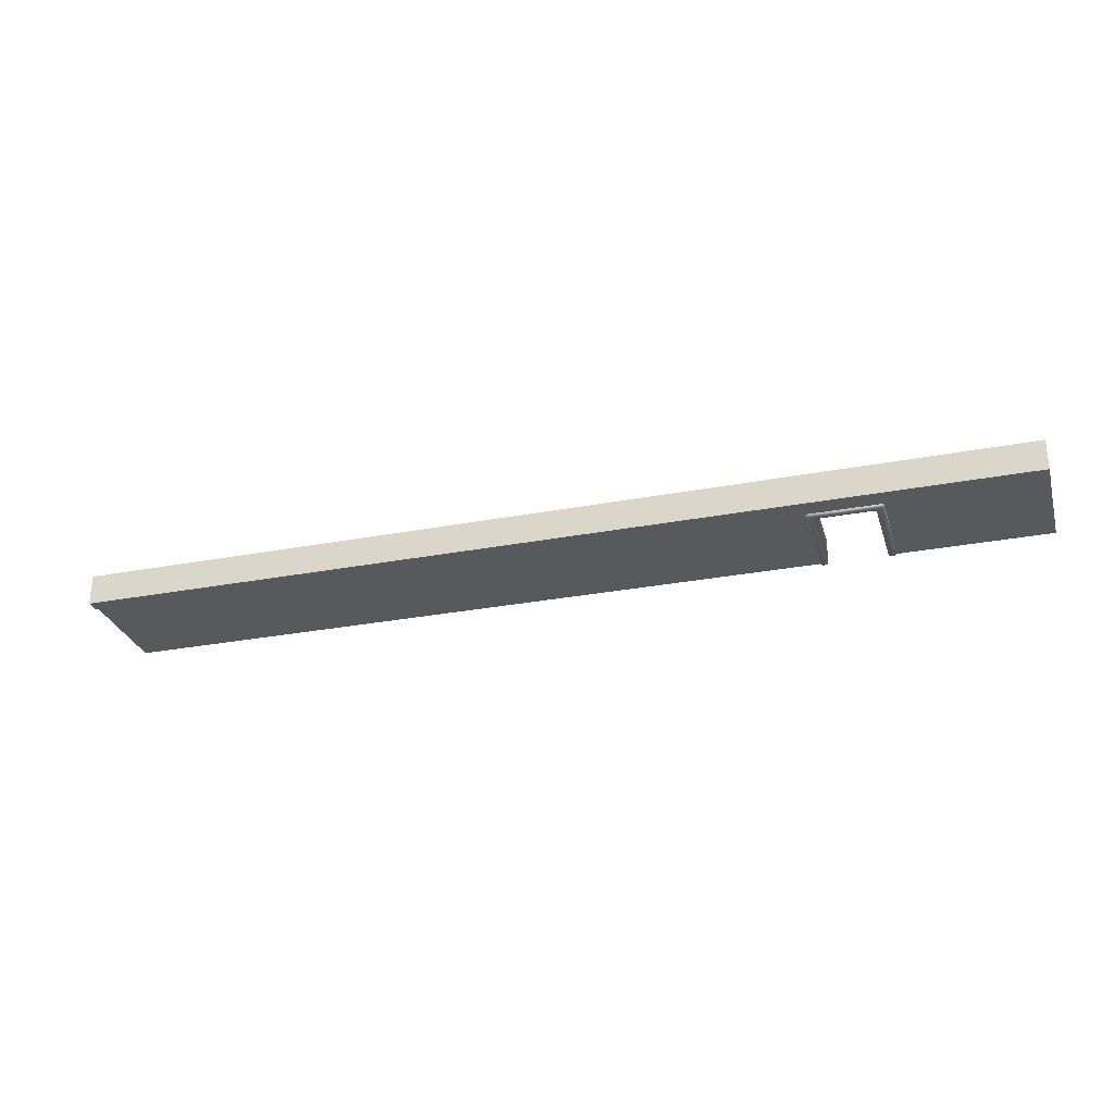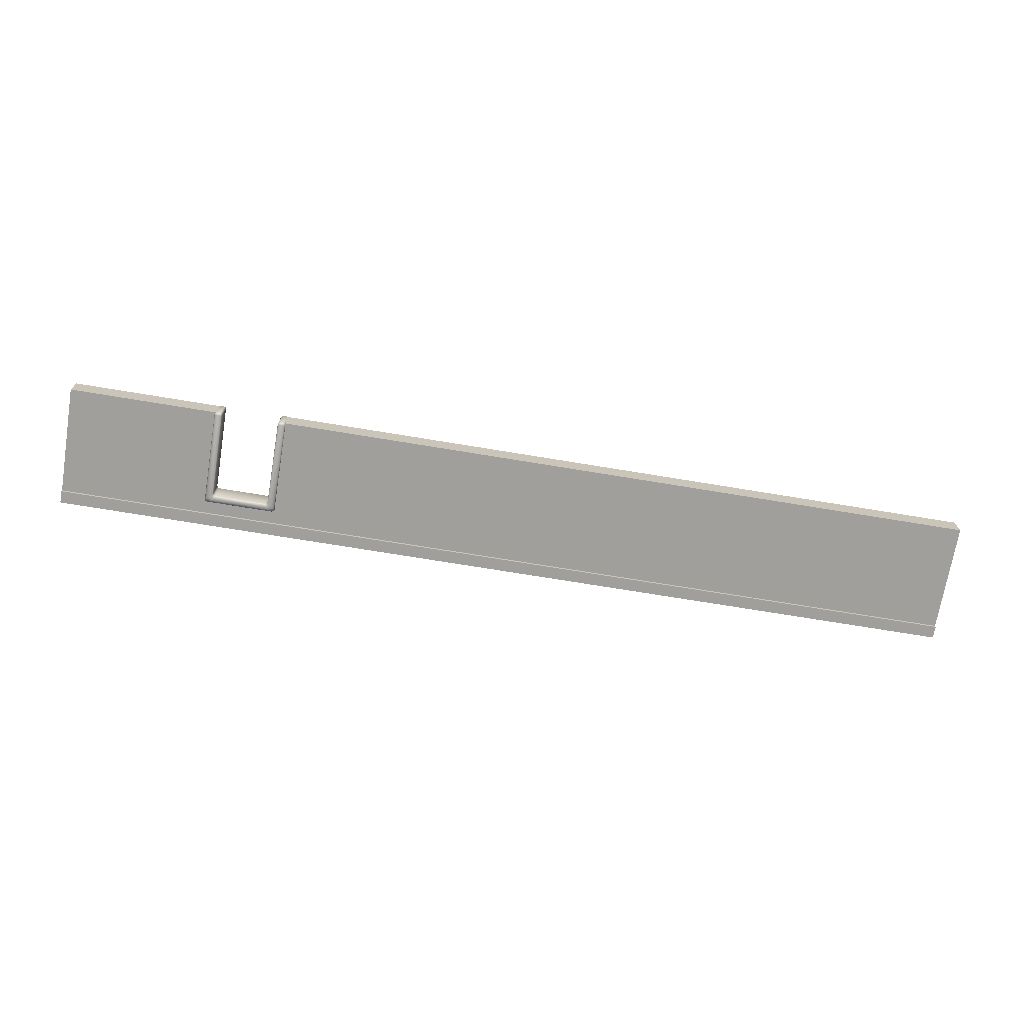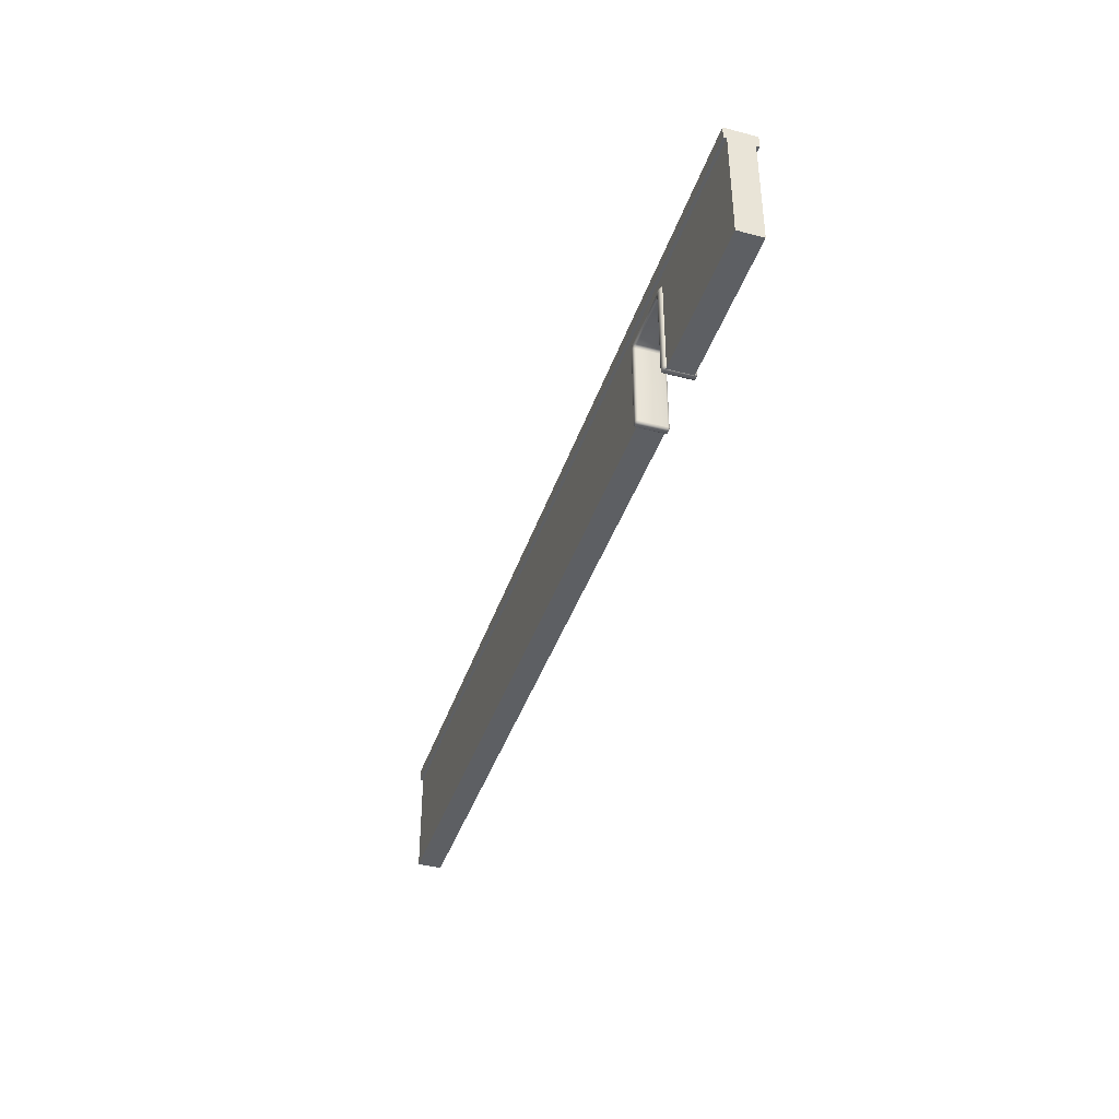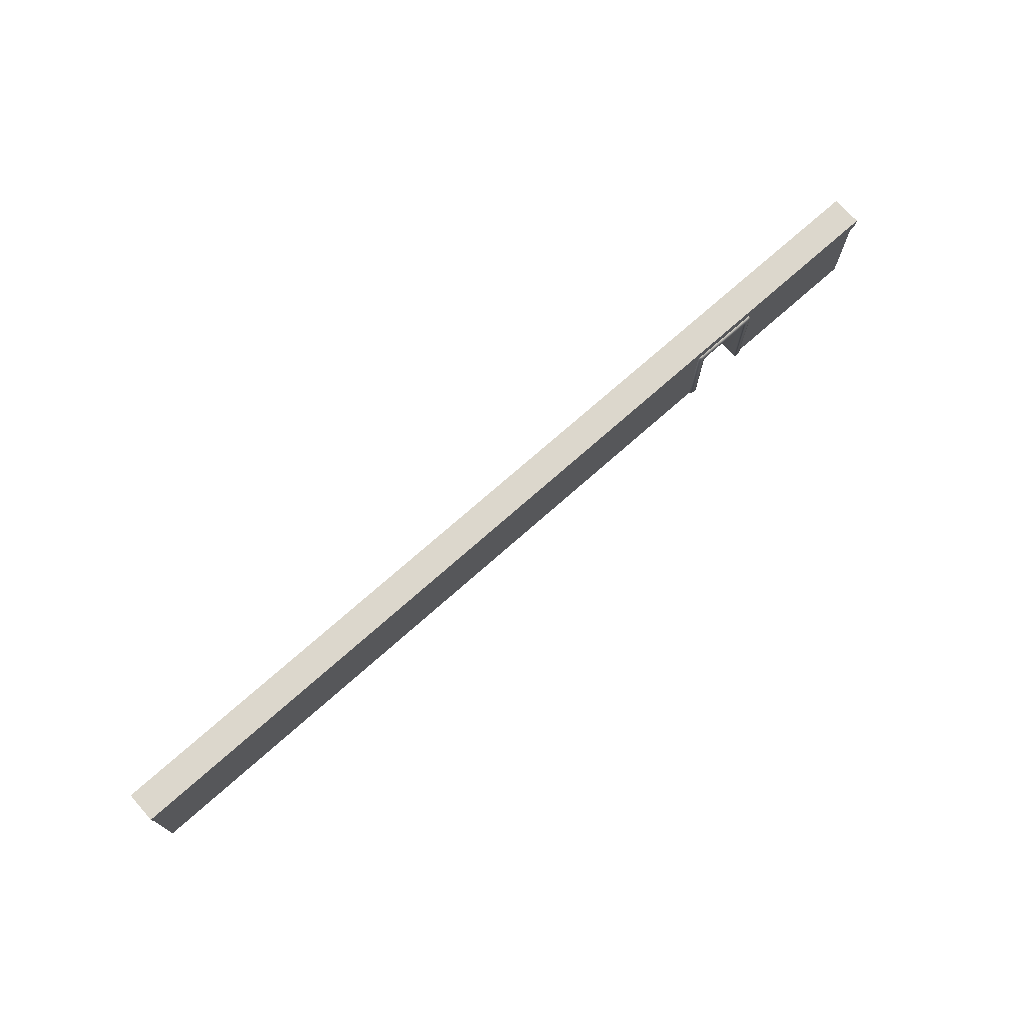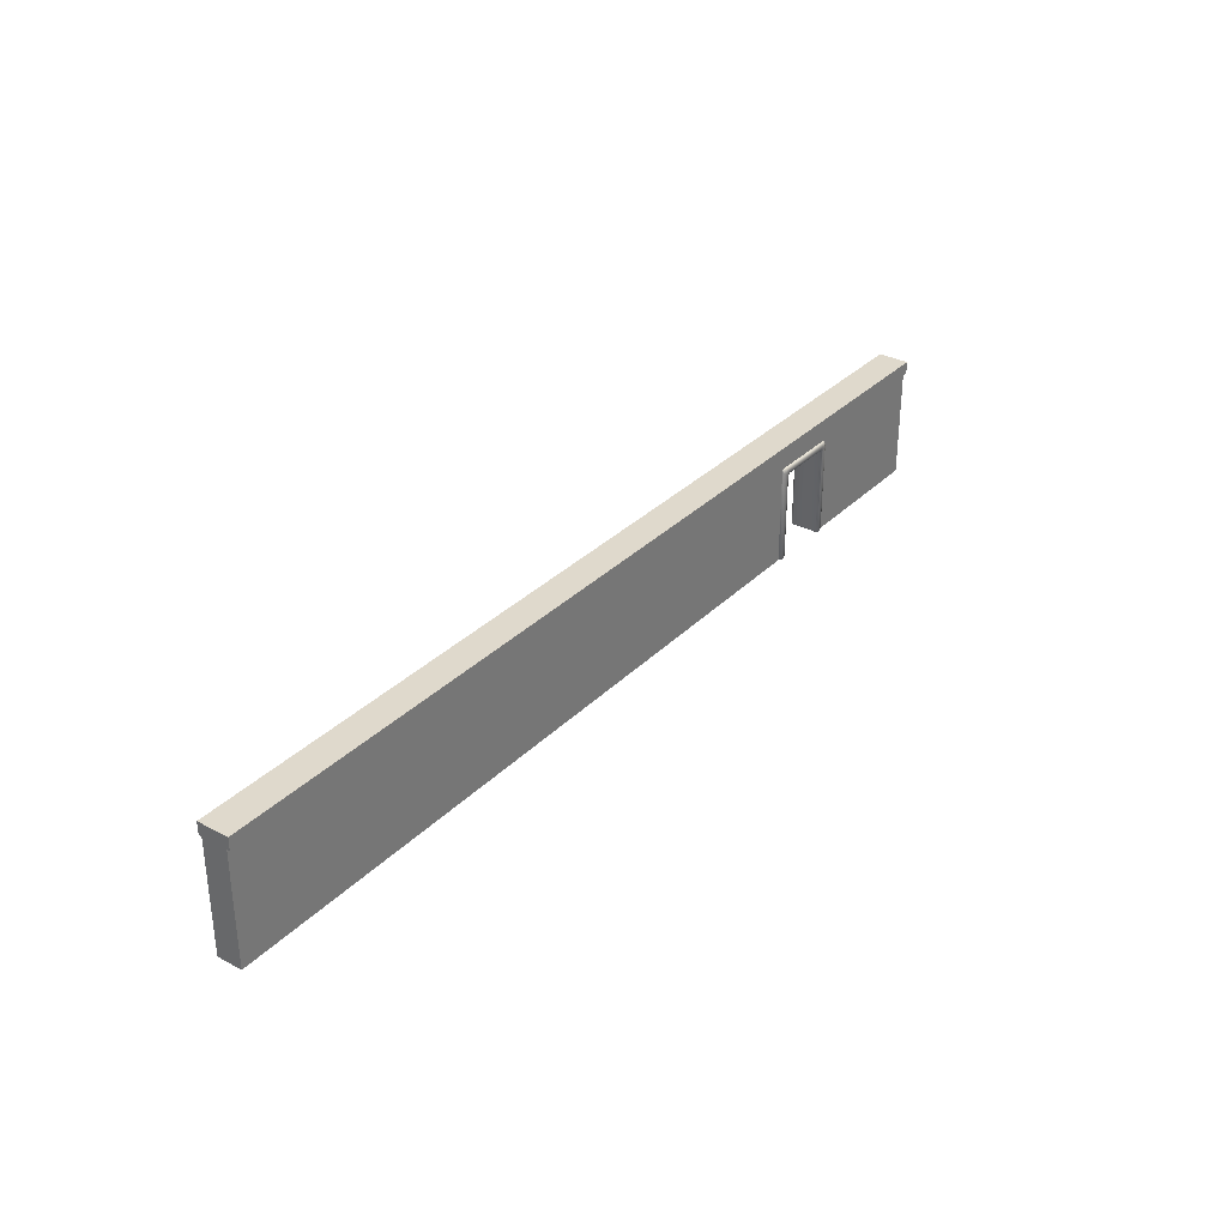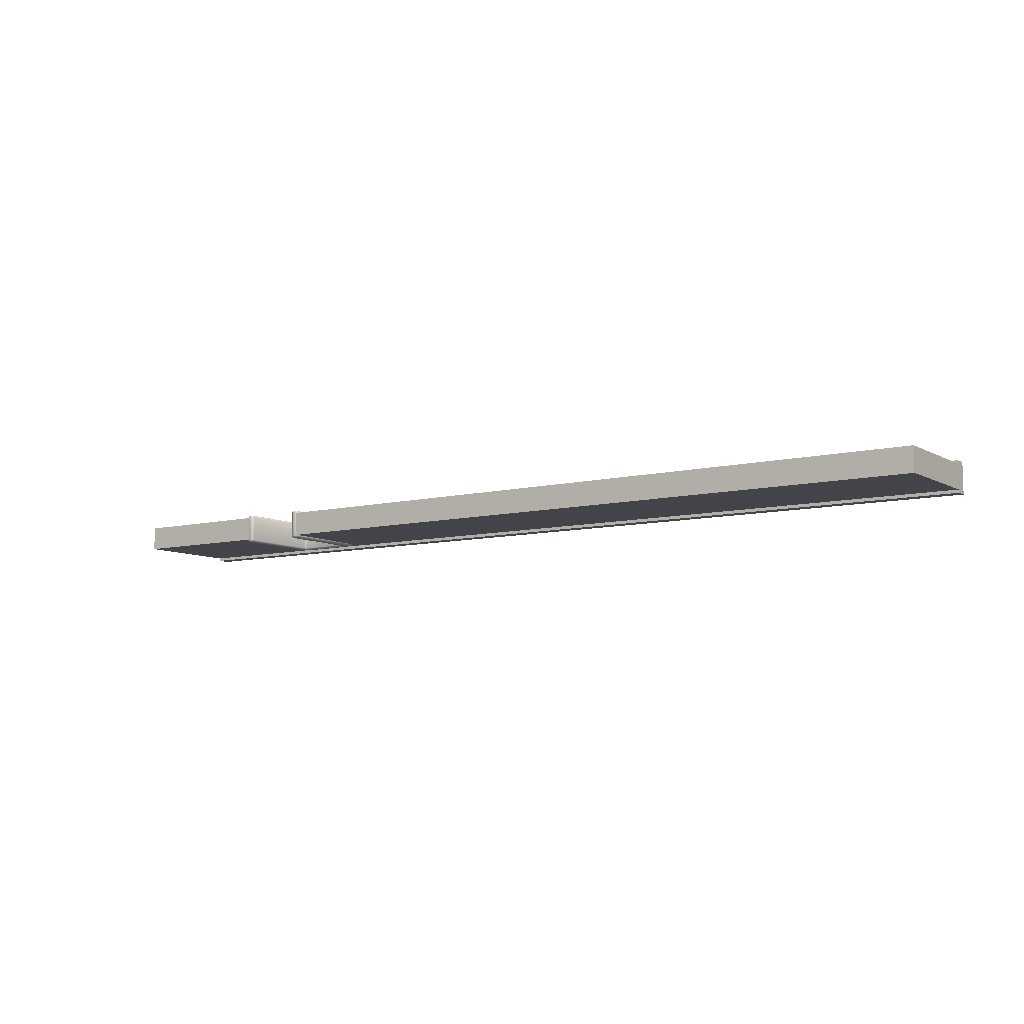
<metadata>
{"format":"obj","ext":"obj","renderer":"f3d","projection":"perspective","resolution":1024,"background":"white","views":[{"elev":-29.1,"azim":-164.2,"up":"+Z"},{"elev":-71.2,"azim":-9.4,"up":"+Z"},{"elev":-40.4,"azim":-107.7,"up":"+Y"},{"elev":72.8,"azim":138.4,"up":"+Y"},{"elev":32.3,"azim":126.4,"up":"+Y"},{"elev":-8.5,"azim":34.3,"up":"+Z"}]}
</metadata>
<code>
o doorObject
g toon_office_tile_wall_door (4)
v 1.51 0.03347 0.2477
v 1.557 1.498 0.2445
v 1.557 0.03347 0.2454
v 1.505 1.45 0.2461
v 1.527 1.525 0.2449
v 1.477 1.478 0.2463
v 1.477 1.438 0.2362
v 1.482 0.03347 0.2385
v 1.463 1.464 0.2362
v 1.465 1.427 0.2107
v 1.454 1.455 0.2106
v 1.47 0.03346 0.2132
v 1.449 1.507 0.2459
v 1.425 1.467 0.2106
v 1.437 1.478 0.2361
v 1.04 1.467 0.2106
v 1.04 1.478 0.2361
v 1.425 1.467 -0.2106
v 1.04 1.467 -0.2106
v 1 1.467 0.2106
v 1 1.467 -0.2106
v 1.04 1.478 -0.2361
v 1 1.478 -0.2361
v 1.437 1.478 -0.2361
v 1.463 1.464 -0.2362
v 1.454 1.455 -0.2106
v 1.465 1.427 -0.2107
v 1.04 1.507 -0.2459
v 1.449 1.507 -0.2459
v 1.477 1.438 -0.2362
v 1.505 1.45 -0.2461
v 1.482 0.03347 -0.2385
v 1.477 1.478 -0.2463
v 1.51 0.03347 -0.2477
v 1.487 0.01037 -0.2335
v 1.527 1.525 -0.2449
v 1.557 1.498 -0.2445
v 1.568 1.564 -0.2332
v 1.585 1.525 -0.233
v 1.557 0.03347 -0.2454
v 1.497 1.552 -0.2446
v 1.51 0.005181 -0.2371
v 1.557 0.005181 -0.2347
v 1.557 -0.006535 -0.2089
v 1.51 -0.006535 -0.2112
v 1.58 0.01037 -0.2288
v 1.557 -0.006535 0.2089
v 1.585 0.005181 -0.2075
v 1.585 0.005181 0.2075
v 1.585 0.03347 -0.2333
v 1.597 0.03347 -0.2069
v 1.58 0.01037 0.2288
v 1.557 0.005181 0.2347
v 1.51 -0.006535 0.2112
v 1.597 0.03347 0.2069
v 1.597 1.552 0.2069
v 1.597 1.552 -0.2069
v 1.585 0.03347 0.2333
v 1.585 1.525 0.233
v 1.568 1.564 0.2332
v 1.482 0.005181 0.2127
v 1.482 0.005181 -0.2127
v 1.487 0.01037 0.2335
v 1.51 0.005181 0.2371
v 1.47 0.03346 -0.2132
v 0.5507 1.507 -0.2459
v 0.5374 1.464 -0.2362
v 0.5627 1.478 -0.2361
v 0.5227 1.478 -0.2463
v 0.5033 1.552 -0.2446
v 0.4733 1.525 -0.2449
v 0.4321 1.564 -0.2332
v 0.4946 1.45 -0.2461
v 0.96 1.552 -0.2446
v 0.96 1.507 -0.2459
v 0.4733 1.58 -0.2331
v 0.5229 1.438 -0.2362
v 0.4898 0.03347 -0.2477
v 0.518 0.03347 -0.2385
v 0.5345 1.427 -0.2107
v 0.5297 0.03346 -0.2132
v 0.5464 1.455 -0.2106
v 0.96 1.58 -0.2331
v 1 1.58 -0.2331
v 0.96 1.592 -0.2069
v 1 1.552 -0.2446
v 1 1.507 -0.2459
v 1.04 1.552 -0.2446
v 0.96 1.478 -0.2361
v 0.96 1.467 -0.2106
v 0.96 1.467 0.2106
v 1.04 1.58 -0.2331
v 1.527 1.58 -0.2331
v 1.04 1.592 -0.2069
v 1 1.592 -0.2069
v 1.04 1.592 0.2069
v 1.557 1.592 -0.2069
v 1 1.592 0.2069
v 1 1.58 0.2331
v 0.96 1.592 0.2069
v 0.4433 1.592 -0.2069
v 1.557 1.592 0.2069
v 1.04 1.58 0.2331
v 1.585 1.58 -0.2069
v 1.585 1.58 0.2069
v 1.527 1.58 0.2331
v 1.497 1.552 0.2446
v 1.04 1.552 0.2446
v 1.04 1.507 0.2459
v 1 1.552 0.2446
v 0.96 1.552 0.2446
v 1 1.507 0.2459
v 1 1.478 0.2361
v 0.96 1.58 0.2331
v 0.96 1.507 0.2459
v 0.5033 1.552 0.2446
v 0.4733 1.58 0.2331
v 0.4321 1.564 0.2332
v 0.4433 1.592 0.2069
v 0.5507 1.507 0.2459
v 0.4733 1.525 0.2449
v 0.415 1.58 -0.2069
v 0.415 1.58 0.2069
v 0.4033 1.552 -0.2069
v 0.4033 1.552 0.2069
v 0.4033 0.03347 -0.2069
v 0.4033 0.03347 0.2069
v 0.415 0.03347 0.2333
v 0.415 1.525 0.233
v 0.4432 0.03347 0.2454
v 0.4432 1.498 0.2445
v 0.5627 1.478 0.2361
v 0.5374 1.464 0.2362
v 0.5227 1.478 0.2463
v 0.96 1.478 0.2361
v 0.5747 1.467 0.2106
v 0.4946 1.45 0.2461
v 0.4898 0.03347 0.2477
v 0.4432 0.005181 0.2347
v 0.4896 0.005181 0.2371
v 0.4433 -0.006535 0.2089
v 0.4896 -0.006535 0.2112
v 0.5127 0.01037 0.2335
v 0.518 0.03347 0.2385
v 0.5229 1.438 0.2362
v 0.5297 0.03346 0.2132
v 0.5345 1.427 0.2107
v 0.5179 0.005181 0.2127
v 0.5464 1.455 0.2106
v 0.5179 0.005181 -0.2127
v 0.4896 -0.006535 -0.2112
v 0.5747 1.467 -0.2106
v 0.5127 0.01037 -0.2335
v 0.4896 0.005181 -0.2371
v 0.4433 -0.006535 -0.2089
v 0.415 0.005181 0.2075
v 0.4432 0.005181 -0.2347
v 0.4432 0.03347 -0.2454
v 0.4202 0.01037 -0.2288
v 0.415 0.005181 -0.2075
v 0.4202 0.01037 0.2288
v 0.415 0.03347 -0.2333
v 0.4432 1.498 -0.2445
v 0.415 1.525 -0.233
v 13.26 1.835 0.2004
v -2.016 1.835 0.2004
v -2.016 1.835 -0.2004
v 13.26 1.835 -0.2004
v 1.5 0 0.2004
v 13.26 3.471e-08 0.2004
v 13.26 3.471e-08 -0.2004
v 1.5 0 -0.2004
v 13.26 1.797 0.25
v -2.016 1.797 0.25
v -2.016 2 0.25
v 13.26 2 0.25
v -2.016 1.797 -0.25
v -2.016 2 -0.25
v 13.26 1.797 -0.25
v 13.26 2 -0.25
v 0.5 1.491 -0.2004
v 0.5 1.491 0.2004
v 1.5 1.491 0.2004
v 1.5 1.491 -0.2004
v -2.016 3.741e-08 0.2004
v 0.5 0 0.2004
v 0.5 0 -0.2004
v -2.016 3.741e-08 -0.2004
f 4 1 3 2
f 6 4 2 5
f 8 1 4 7
f 7 4 6 9
f 12 8 7 10
f 11 10 7 9
f 15 9 6 13
f 15 14 11 9
f 17 16 14 15
f 19 18 14 16
f 21 19 16 20
f 24 18 19 22
f 21 23 22 19
f 26 18 24 25
f 30 27 26 25
f 29 24 22 28
f 87 28 22 23
f 33 25 24 29
f 33 31 30 25
f 34 32 30 31
f 42 35 32 34
f 41 36 33 29
f 36 37 31 33
f 39 37 36 38
f 34 31 37 40
f 93 38 36 41
f 88 41 29 28
f 42 34 40 43
f 45 42 43 44
f 62 35 42 45
f 50 46 43 40
f 54 45 44 47
f 49 47 44 48
f 48 46 50 51
f 55 49 48 51
f 53 47 49 52
f 58 52 49 55
f 57 56 55 51
f 53 52 58 3
f 56 59 58 55
f 105 60 59 56
f 62 45 54 61
f 64 63 61 54
f 8 12 61 63
f 65 62 61 12
f 32 35 62 65
f 27 65 12 10
f 26 27 10 11
f 18 26 11 14
f 69 66 68 67
f 71 70 66 69
f 76 70 71 72
f 77 73 69 67
f 75 66 70 74
f 83 74 70 76
f 79 78 73 77
f 81 79 77 80
f 82 80 77 67
f 86 74 83 84
f 95 84 83 85
f 87 75 74 86
f 92 88 86 84
f 28 87 86 88
f 89 75 87 23
f 21 90 89 23
f 20 91 90 21
f 93 41 88 92
f 95 94 92 84
f 98 96 94 95
f 102 97 94 96
f 104 38 93 97
f 100 98 95 85
f 103 96 98 99
f 114 99 98 100
f 119 100 85 101
f 106 102 96 103
f 39 38 104 57
f 105 56 57 104
f 102 105 104 97
f 106 60 105 102
f 5 60 106 107
f 110 108 103 99
f 59 60 5 2
f 13 6 5 107
f 109 13 107 108
f 112 109 108 110
f 114 111 110 99
f 115 112 110 111
f 17 109 112 113
f 135 113 112 115
f 117 116 111 114
f 120 115 111 116
f 119 117 114 100
f 121 116 117 118
f 123 118 117 119
f 123 119 101 122
f 125 123 122 124
f 129 118 123 125
f 127 125 124 126
f 129 125 127 128
f 131 129 128 130
f 121 118 129 131
f 134 133 132 120
f 135 115 120 132
f 149 136 132 133
f 137 134 121 131
f 138 137 131 130
f 140 138 130 139
f 145 133 134 137
f 142 140 139 141
f 148 143 140 142
f 144 138 140 143
f 145 137 138 144
f 147 145 144 146
f 148 146 144 143
f 149 133 145 147
f 80 147 146 81
f 150 81 146 148
f 151 150 148 142
f 82 152 136 149
f 68 152 82 67
f 90 91 136 152
f 79 81 150 153
f 154 153 150 151
f 141 155 151 142
f 160 155 141 156
f 154 151 155 157
f 78 154 157 158
f 160 159 157 155
f 162 158 157 159
f 126 160 156 127
f 128 127 156 161
f 139 130 128 161
f 162 159 160 126
f 164 163 158 162
f 73 78 158 163
f 69 73 163 71
f 124 164 162 126
f 71 163 164 72
f 122 72 164 124
f 76 72 122 101
f 85 83 76 101
f 79 153 154 78
f 64 1 8 63
f 53 3 1 64
f 47 53 64 54
f 17 113 20 16
f 135 91 20 113
f 132 136 91 135
f 139 161 156 141
f 80 82 149 147
f 109 17 15 13
f 89 90 152 68
f 75 89 68 66
f 103 108 107 106
f 97 93 92 94
f 116 121 134 120
f 59 2 3 58
f 39 57 51 50
f 50 40 37 39
f 32 65 27 30
f 168 167 166 165
f 172 171 170 169
f 176 175 174 173
f 175 178 177 174
f 178 180 179 177
f 180 176 173 179
f 177 179 173 174
f 175 176 180 178
f 184 183 182 181
f 188 187 186 185
f 166 182 183 165
f 185 186 182 166
f 184 172 169 183
f 181 182 186 187
f 165 183 169 170
f 167 181 187 188
f 168 184 181 167
f 171 172 184 168
f 168 165 170 171
f 166 167 188 185
f 48 44 43 46

</code>
